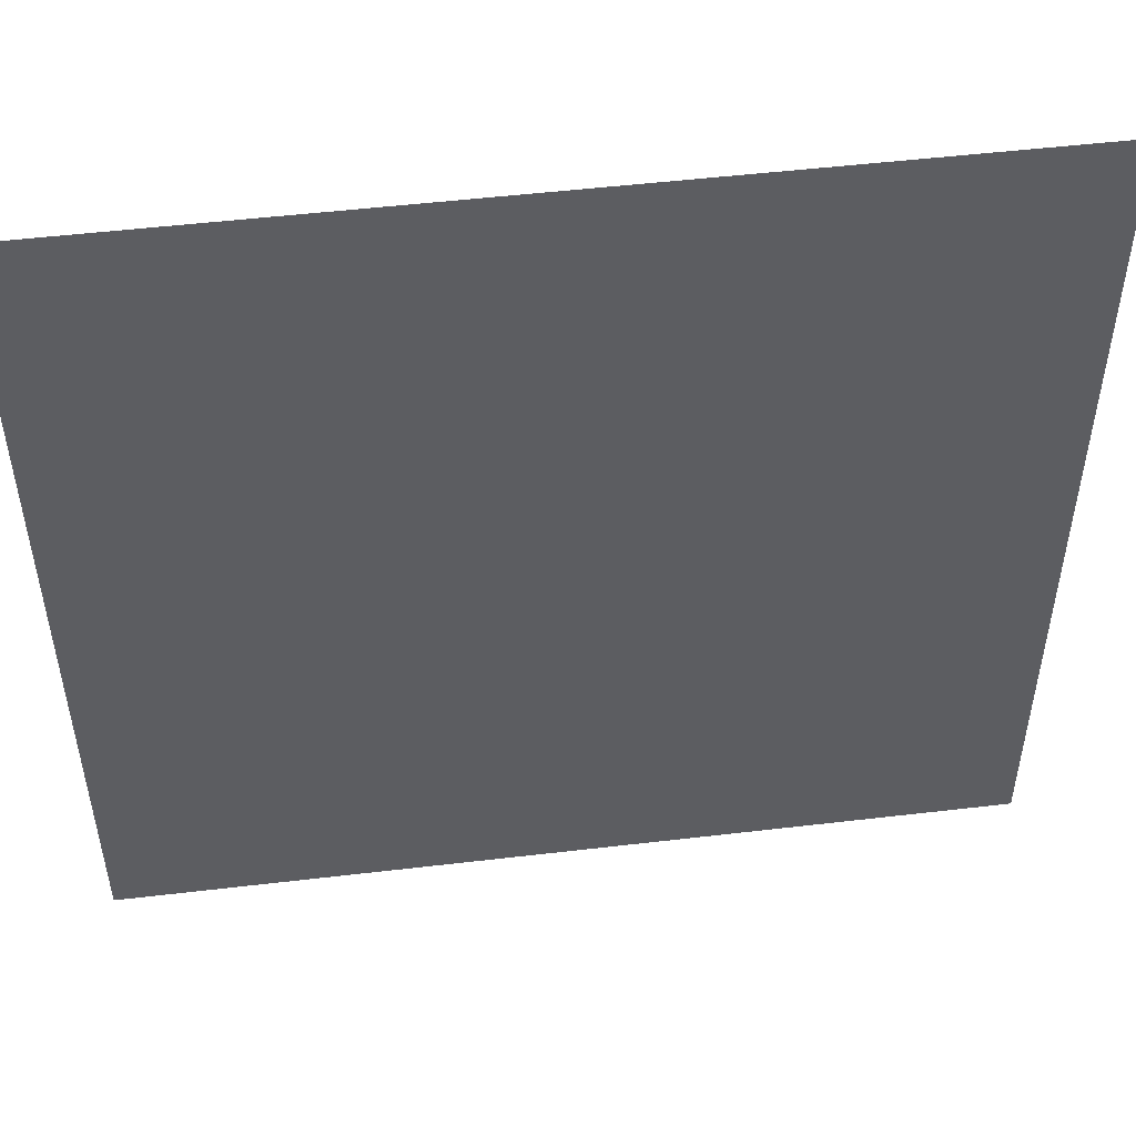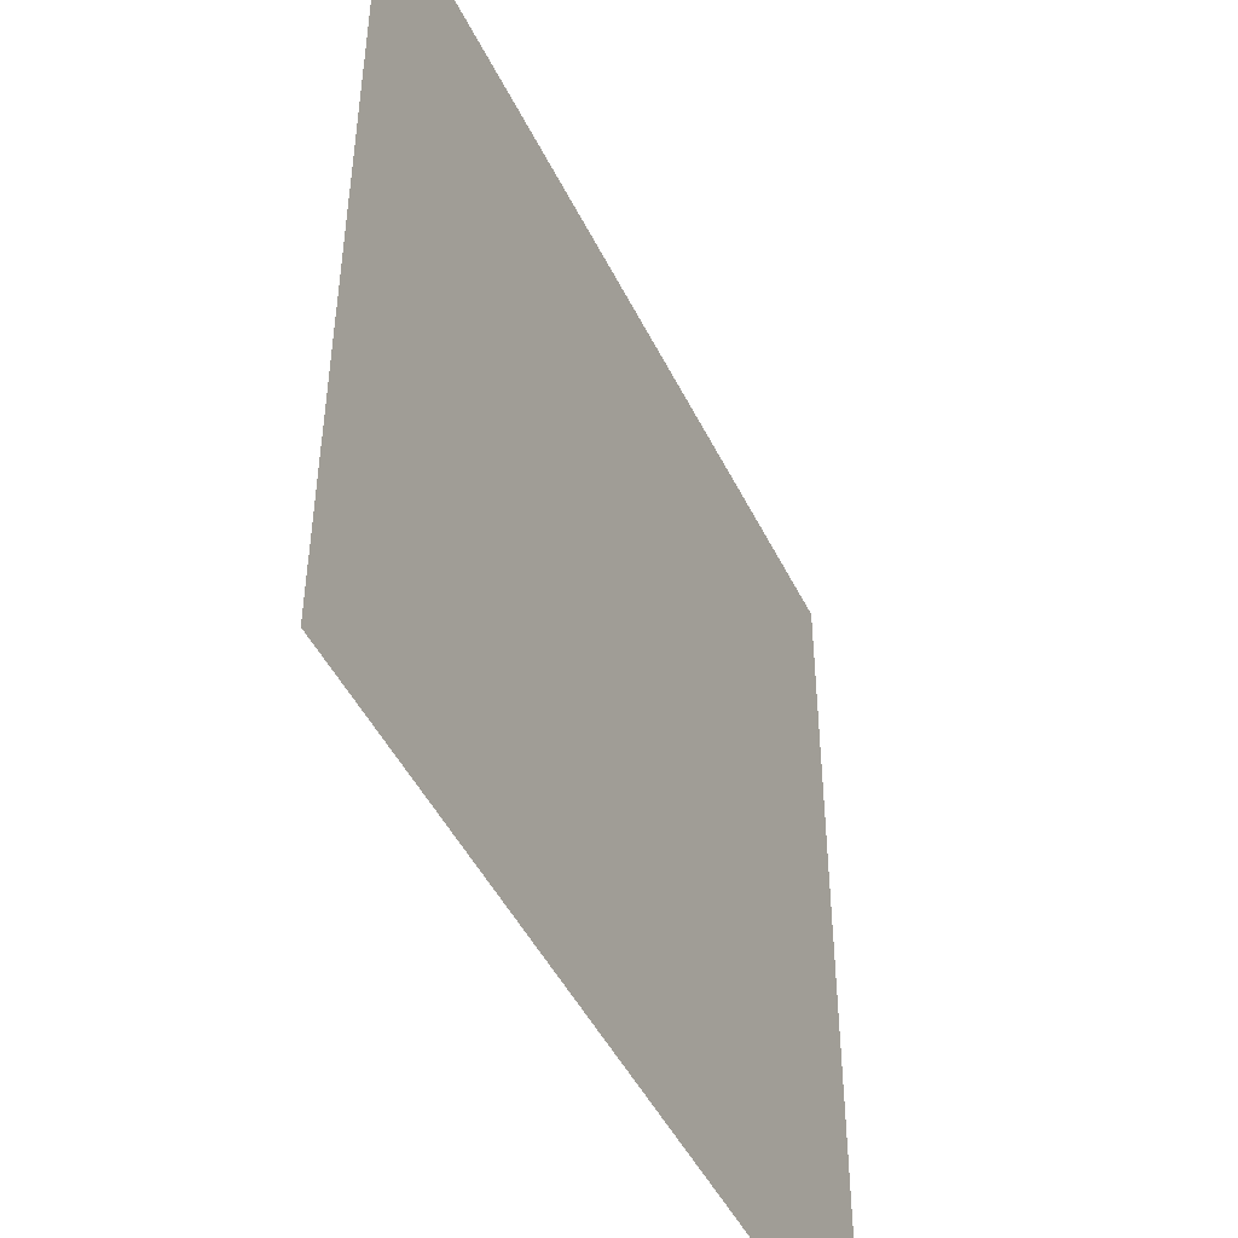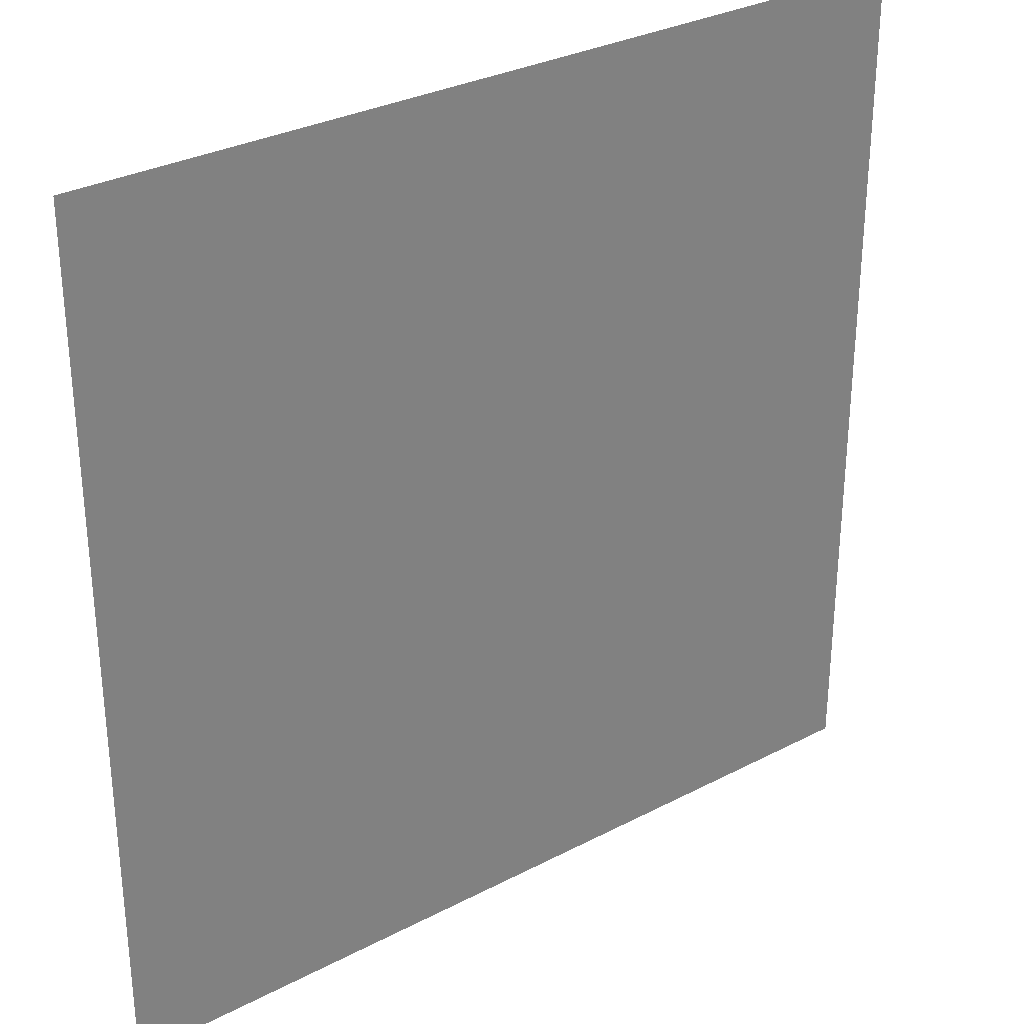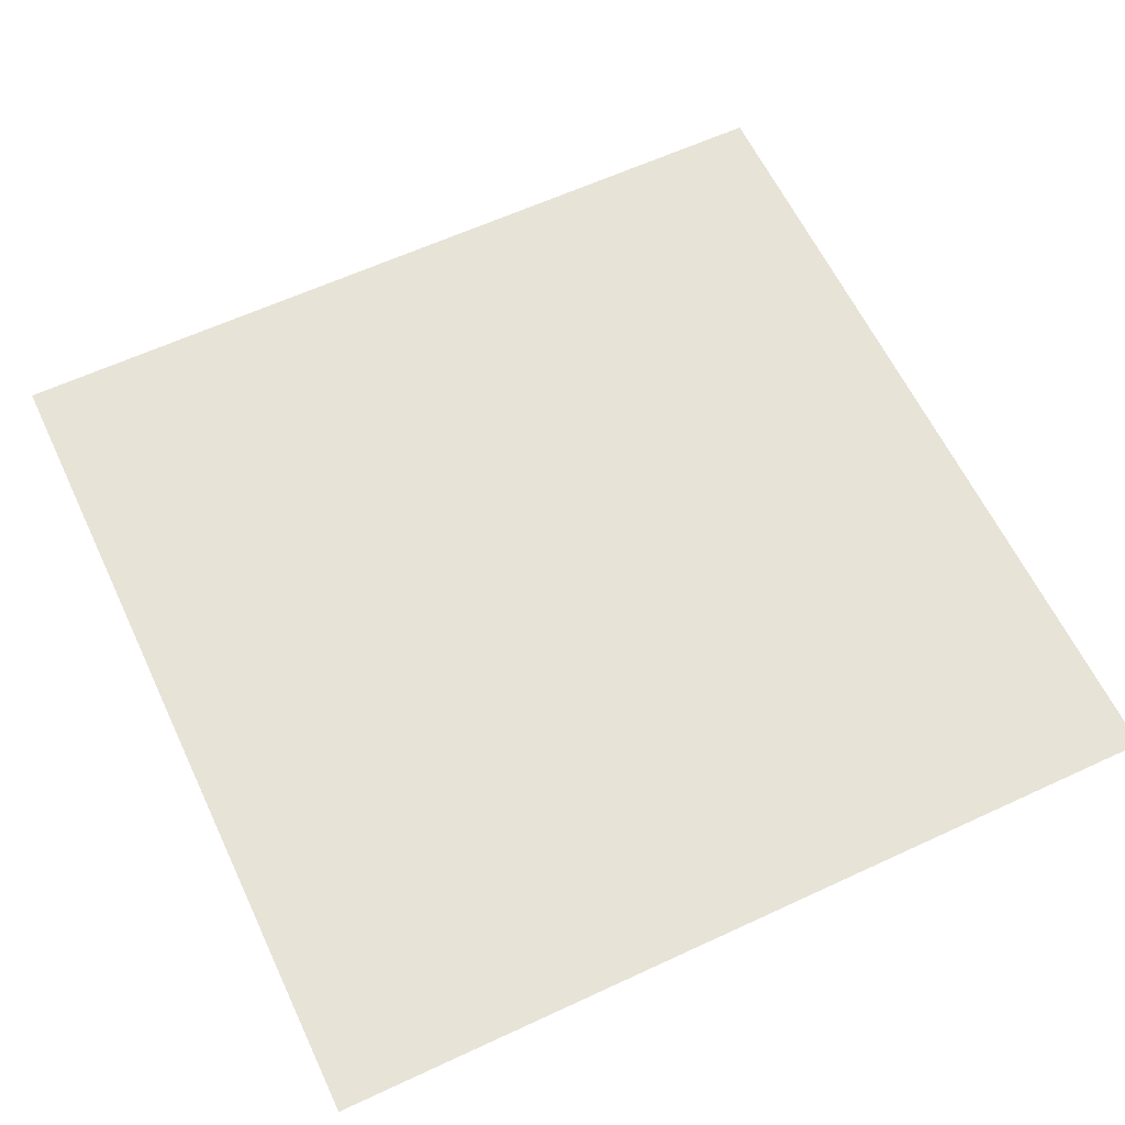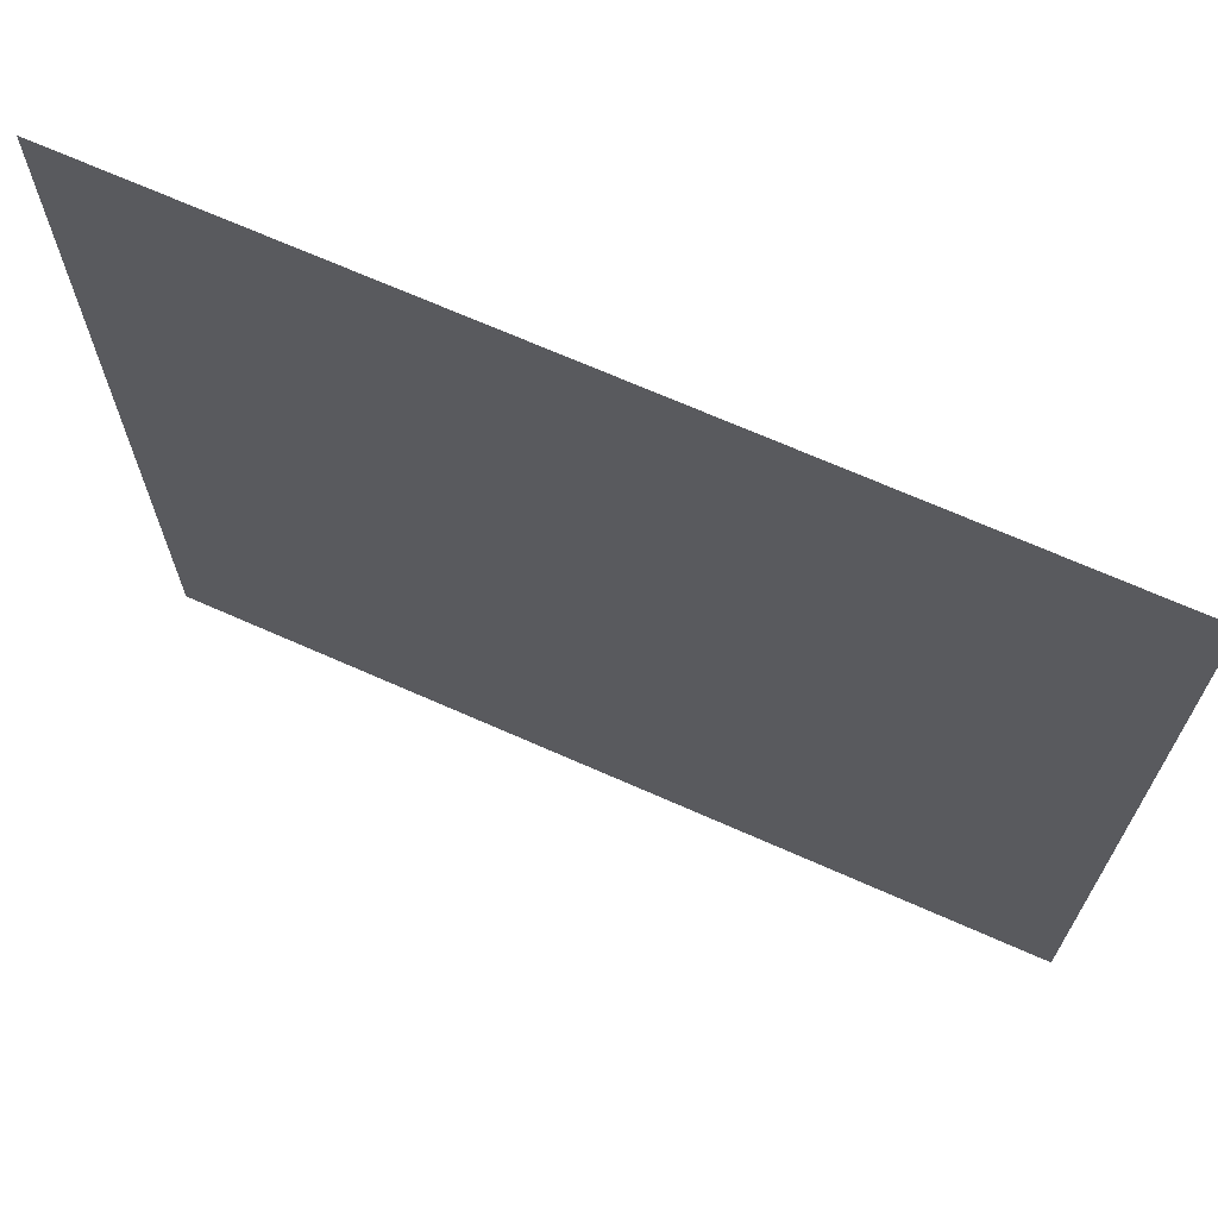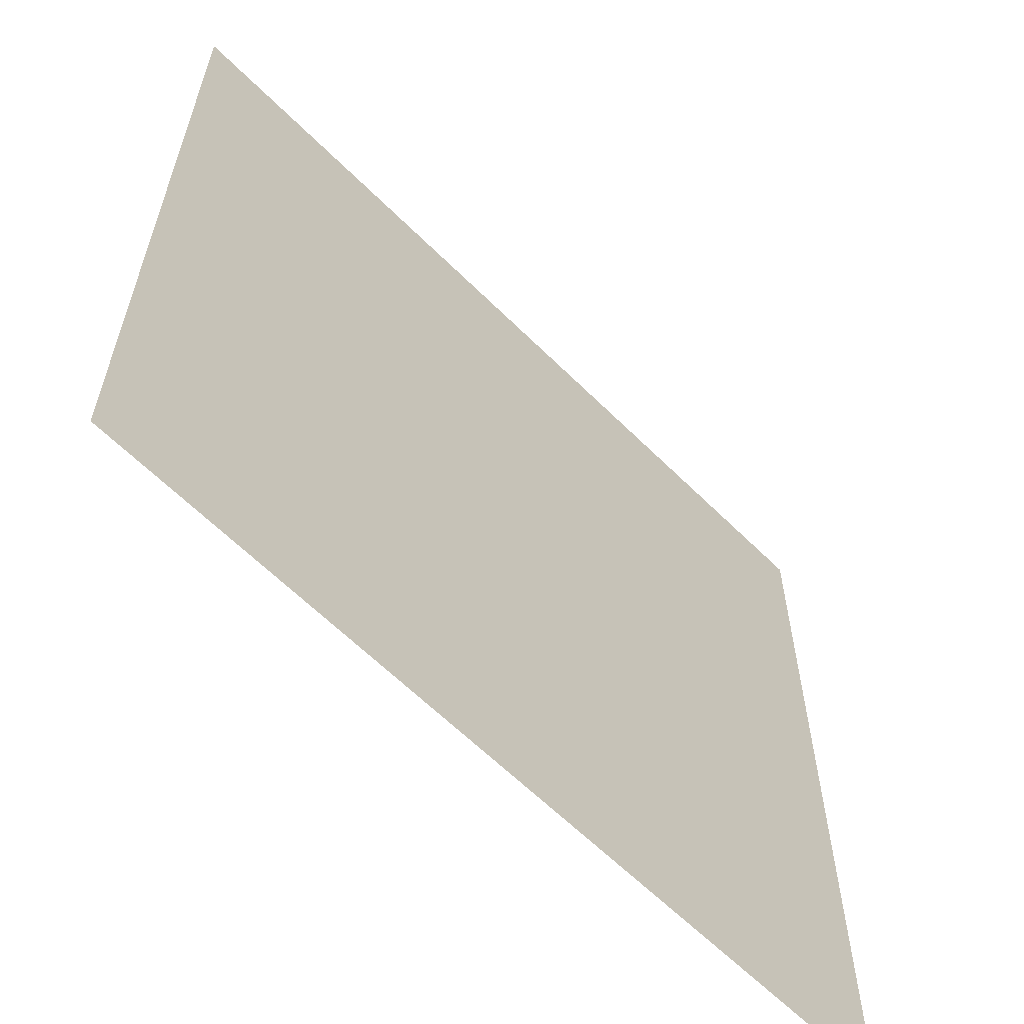
<metadata>
{"format":"obj","ext":"obj","renderer":"f3d","projection":"perspective","resolution":1024,"background":"white","views":[{"elev":51.2,"azim":-7.3,"up":"+Y"},{"elev":-47.4,"azim":-64.8,"up":"+Y"},{"elev":30.8,"azim":143.1,"up":"+Y"},{"elev":61.5,"azim":154.7,"up":"+Z"},{"elev":69.4,"azim":-156.1,"up":"+Y"},{"elev":-61.7,"azim":-45.3,"up":"+Y"}]}
</metadata>
<code>
o Plane
v -1 0 -0
v 1 0 -0
v 1 2 0
v -1 2 0
f 1 2 3 4

</code>
